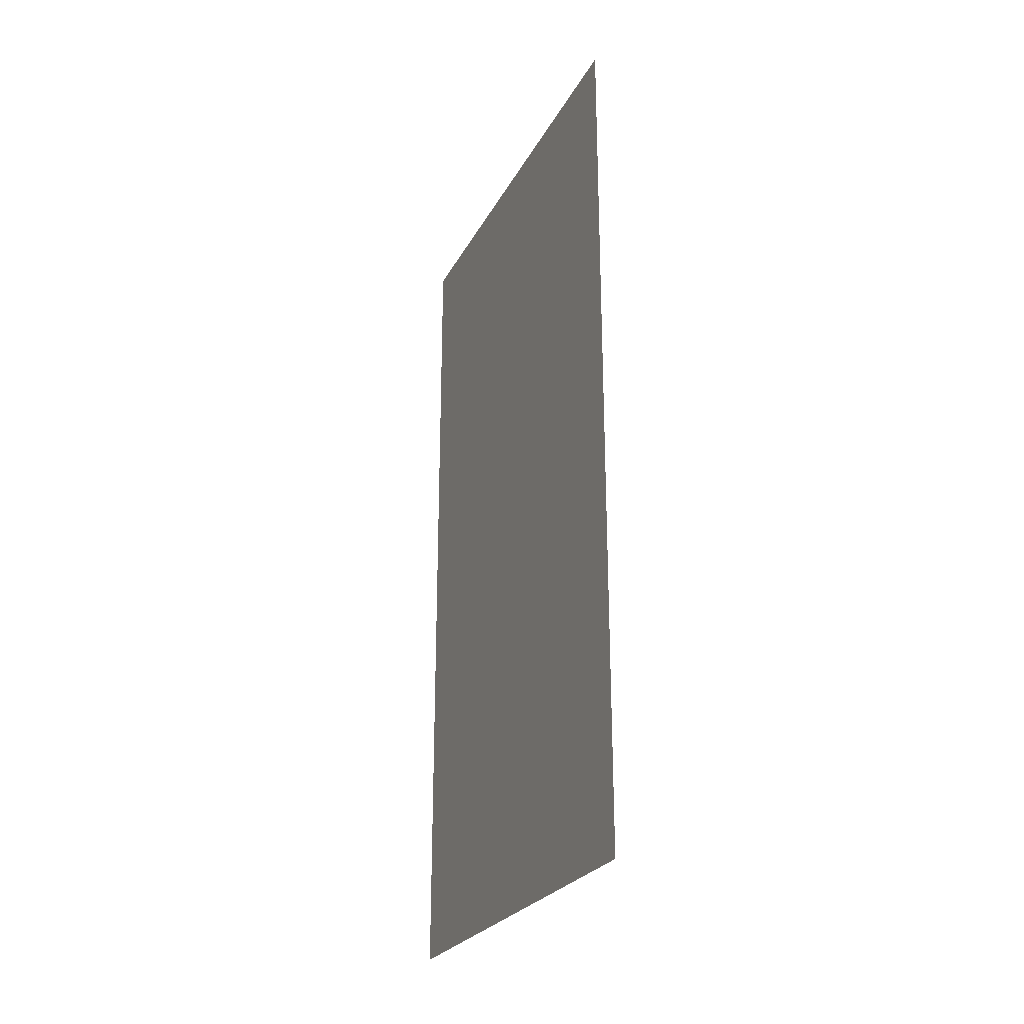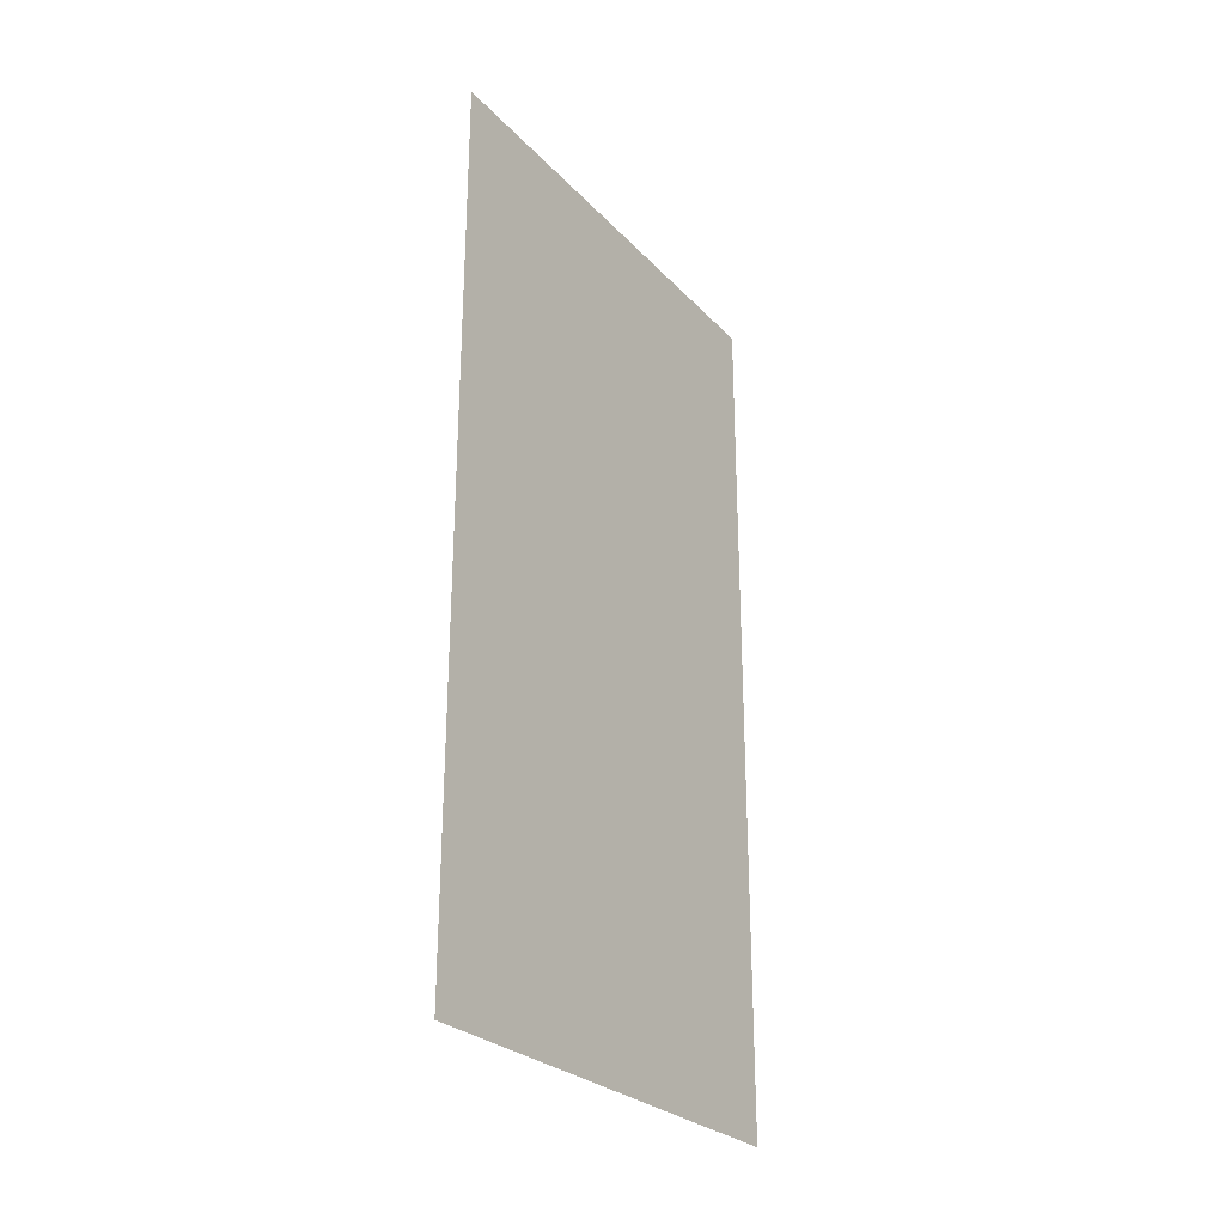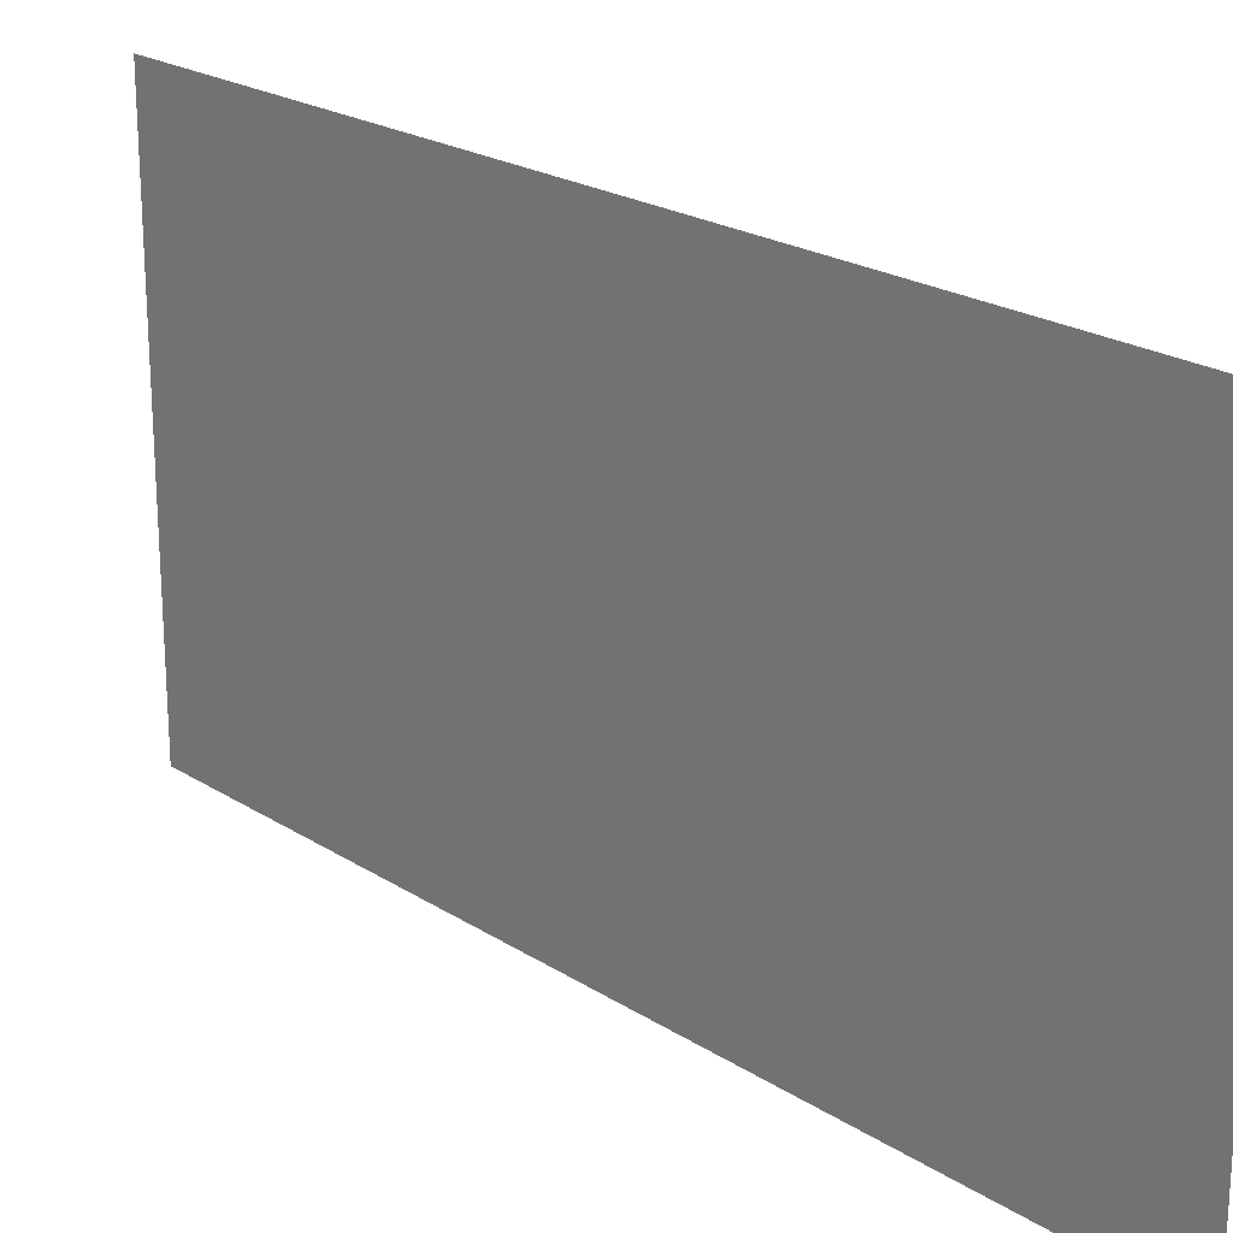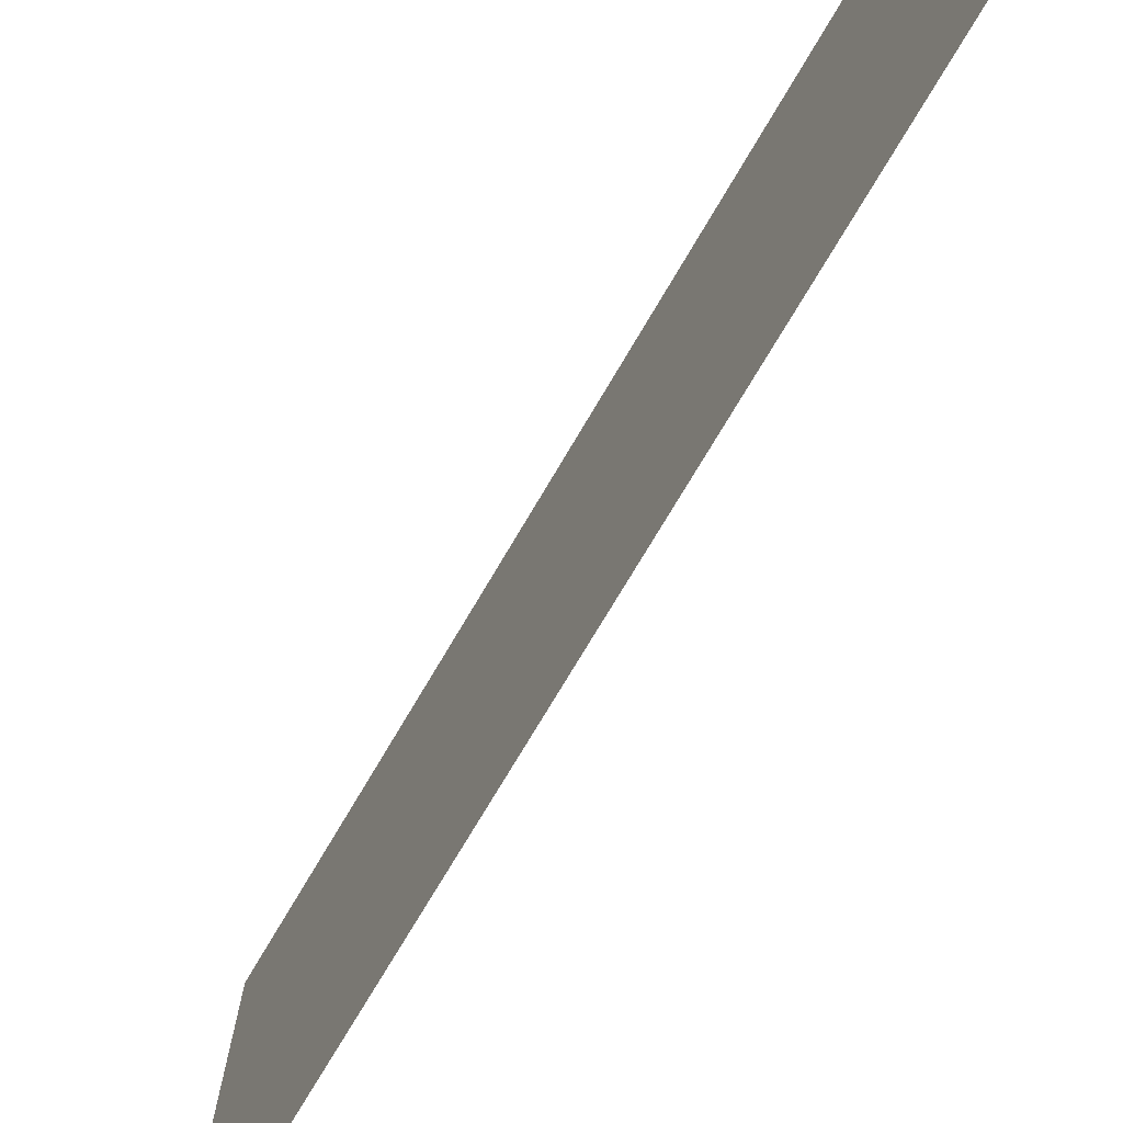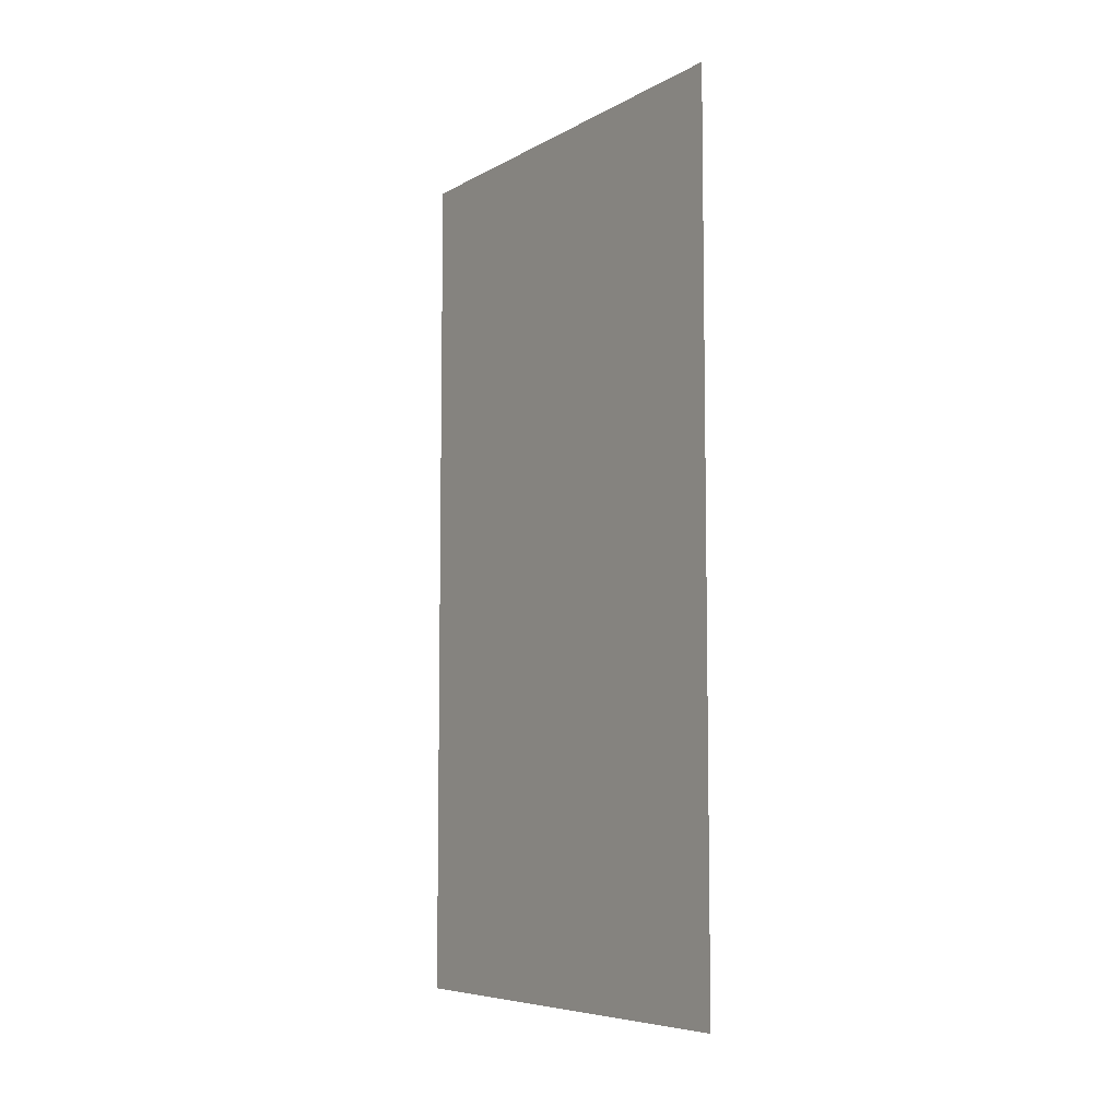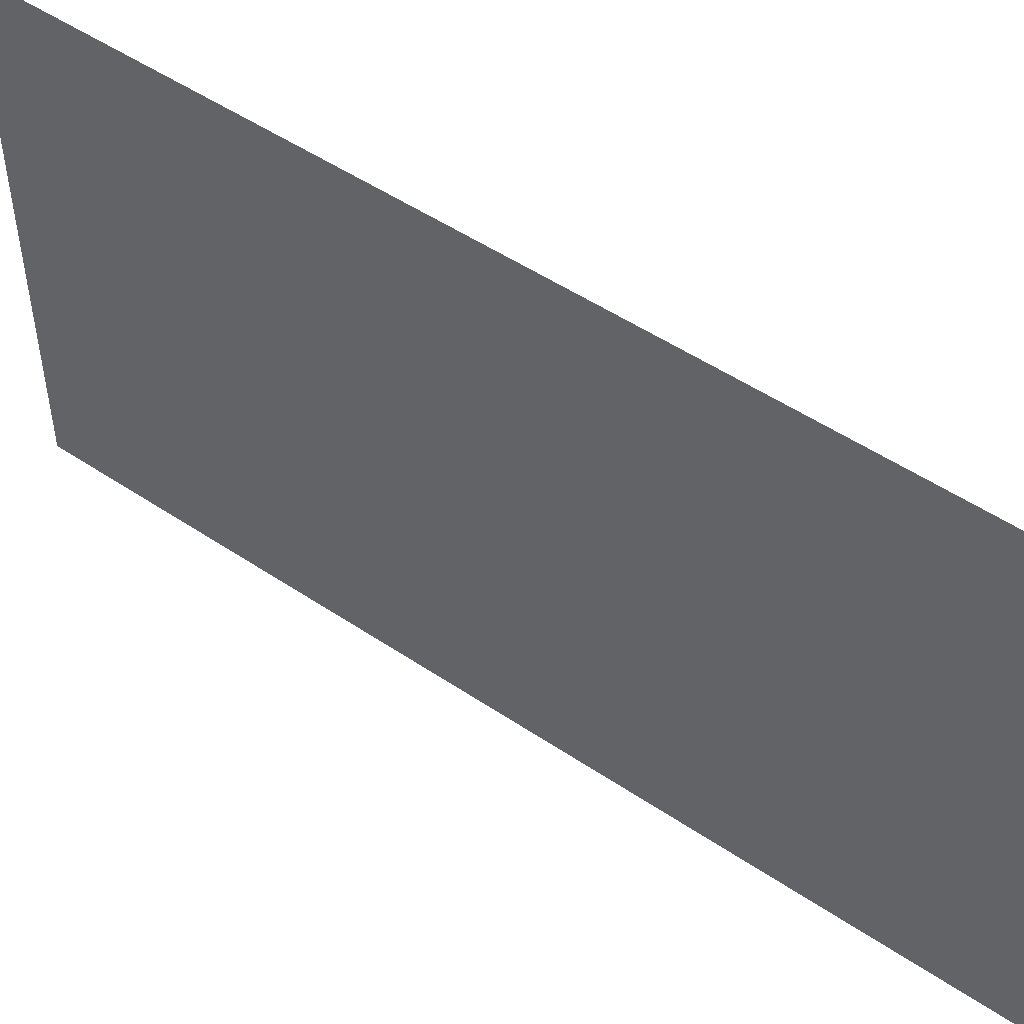
<metadata>
{"format":"obj","ext":"obj","renderer":"f3d","projection":"perspective","resolution":1024,"background":"white","views":[{"elev":-25.4,"azim":-22.3,"up":"+Z"},{"elev":-27.4,"azim":33.3,"up":"+Z"},{"elev":21.9,"azim":-41.9,"up":"+Y"},{"elev":-73.7,"azim":149.5,"up":"+Y"},{"elev":-6.9,"azim":-33.6,"up":"+Z"},{"elev":50.7,"azim":-53.6,"up":"+Y"}]}
</metadata>
<code>
o Plane.023_Plane.035
v 1.925 0.3749 4.202
v 1.925 0.3749 0.5512
v 1.925 2.349 4.202
v 1.925 2.349 0.5512
f 2 3 1
f 2 4 3

</code>
